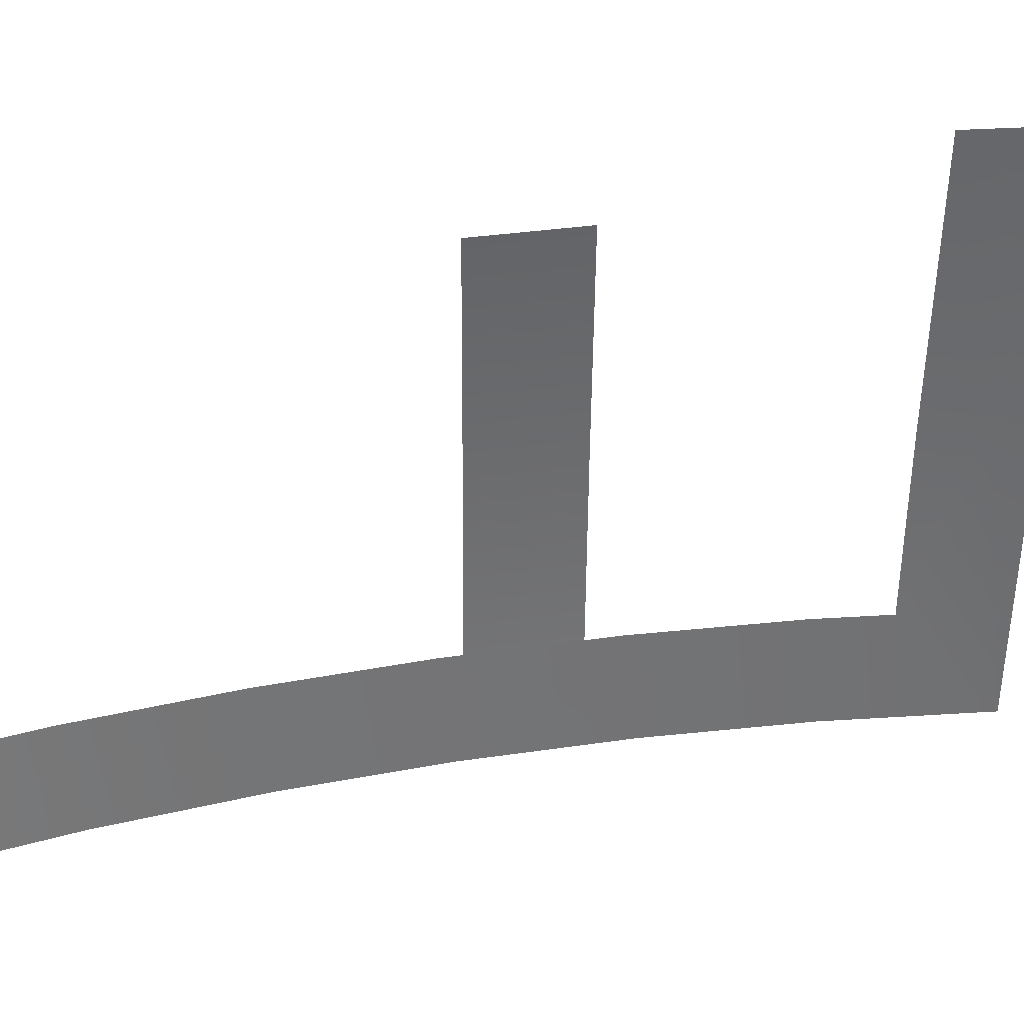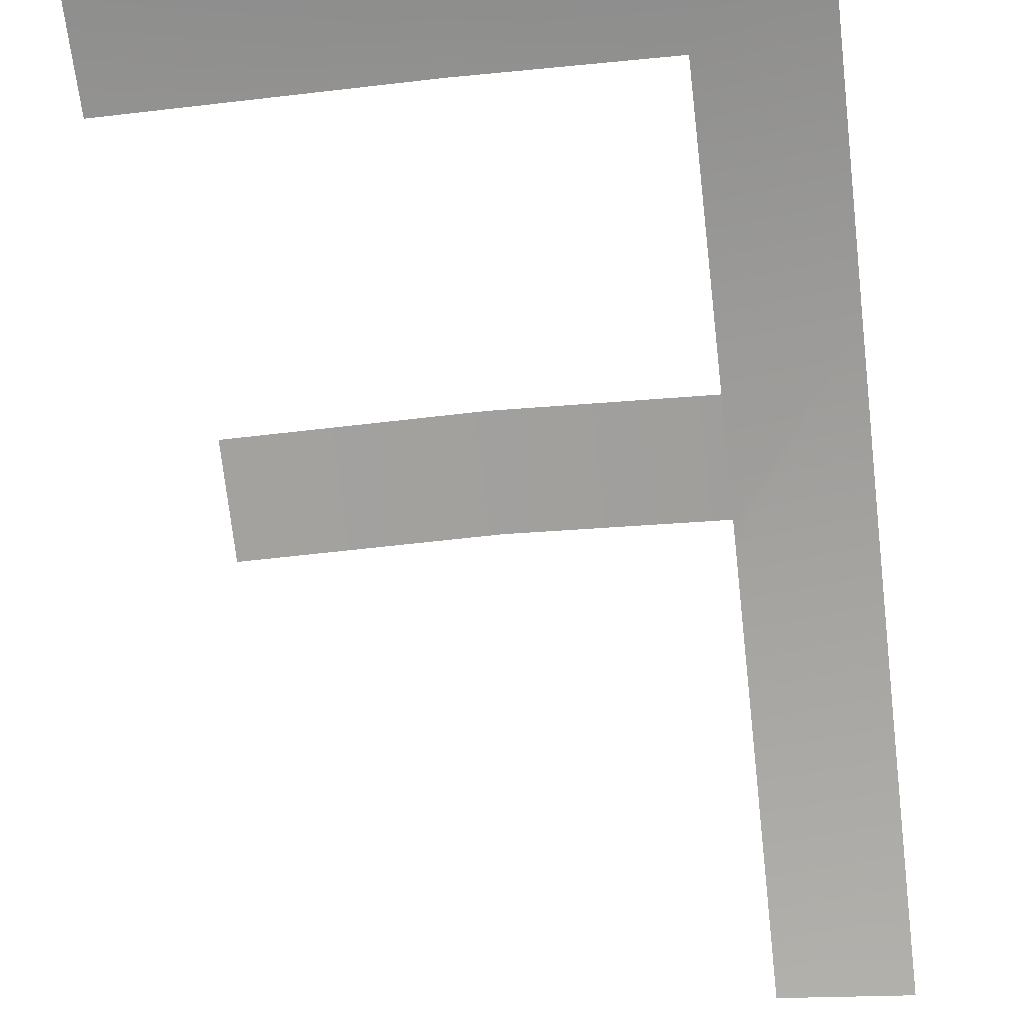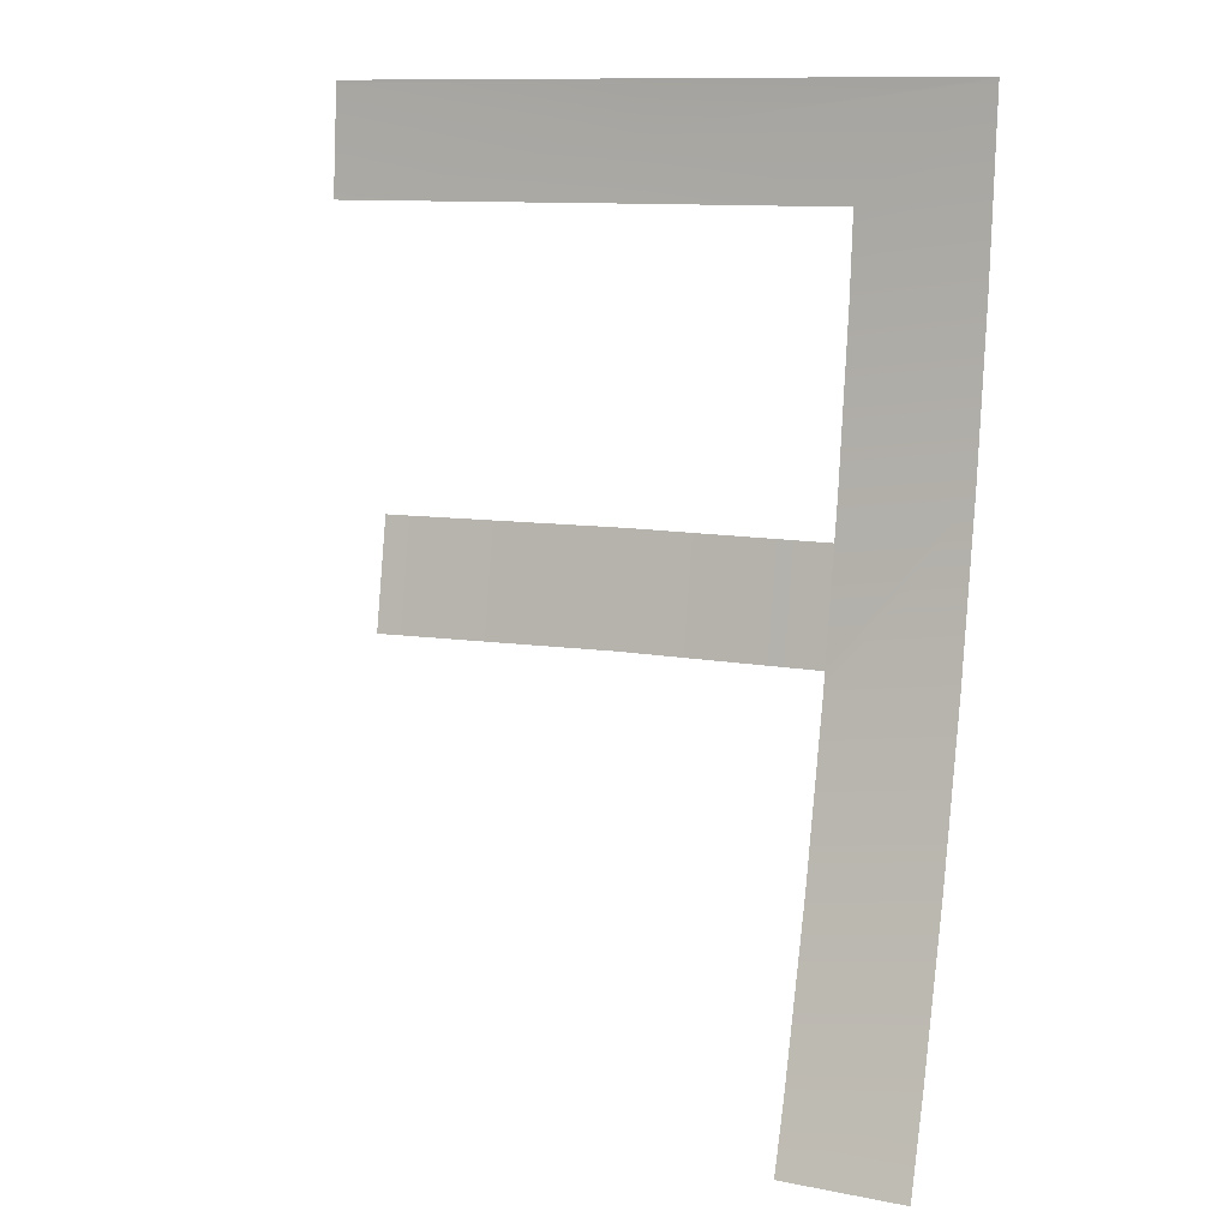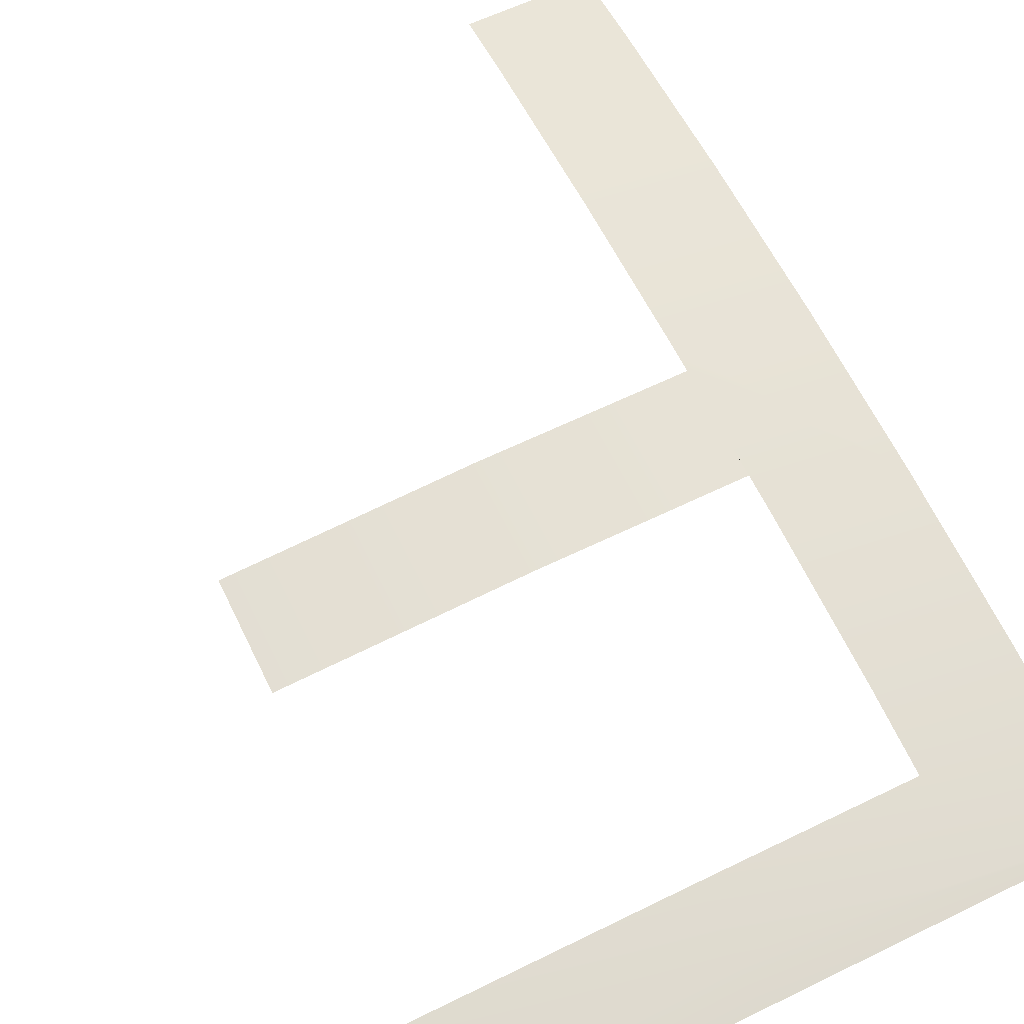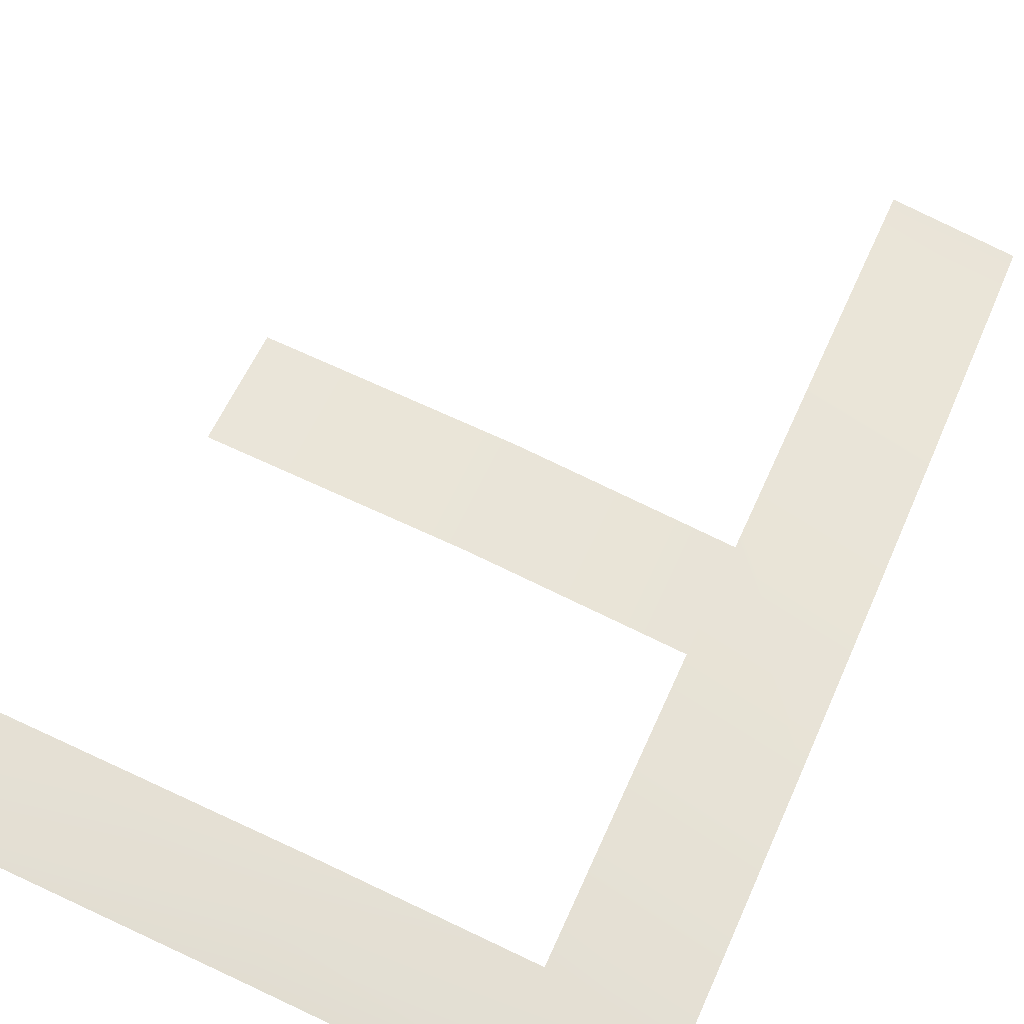
<metadata>
{"format":"obj","ext":"obj","renderer":"f3d","projection":"perspective","resolution":1024,"background":"white","views":[{"elev":-49.9,"azim":-90.4,"up":"+Y"},{"elev":-61.9,"azim":7.3,"up":"+Y"},{"elev":11.3,"azim":18.5,"up":"+Z"},{"elev":75.9,"azim":-25.7,"up":"+Y"},{"elev":70.0,"azim":24.6,"up":"+Y"}]}
</metadata>
<code>
o #ID1248
v -0.3294 0.307 -0.05105
v -0.3231 0.3069 -0.0497
v -0.3231 0.3068 -0.05105
v -0.3294 0.3072 -0.04887
v -0.3294 0.3072 -0.04887
v -0.3294 0.307 -0.05105
v -0.3231 0.3069 -0.0497
v -0.3231 0.3068 -0.05105
v -0.3189 0.3062 -0.05274
v -0.3164 0.3064 -0.04882
v -0.3164 0.3061 -0.0524
v -0.3189 0.3064 -0.05105
v -0.3189 0.3064 -0.05105
v -0.3164 0.3064 -0.04882
v -0.3189 0.3062 -0.05274
v -0.3164 0.3061 -0.0524
v -0.3231 0.3069 -0.04876
v -0.3294 0.3072 -0.04876
v -0.3294 0.3072 -0.04876
v -0.3231 0.3069 -0.04876
v -0.3164 0.3064 -0.04876
v -0.3164 0.3064 -0.04876
v -0.319 0.3057 -0.0563
v -0.3164 0.3055 -0.05597
v -0.319 0.3057 -0.0563
v -0.3164 0.3055 -0.05597
v -0.319 0.305 -0.05983
v -0.3164 0.3048 -0.0595
v -0.319 0.3051 -0.05936
v -0.3232 0.3055 -0.05936
v -0.319 0.3056 -0.05706
v -0.3232 0.306 -0.05706
v -0.319 0.3056 -0.05706
v -0.319 0.3051 -0.05936
v -0.3232 0.306 -0.05706
v -0.3232 0.3055 -0.05936
v -0.319 0.305 -0.05983
v -0.3164 0.3048 -0.0595
v -0.3165 0.3039 -0.06298
v -0.3191 0.3041 -0.06332
v -0.3191 0.3041 -0.06332
v -0.3165 0.3039 -0.06298
v -0.3281 0.3056 -0.05936
v -0.3281 0.3061 -0.05706
v -0.3281 0.3061 -0.05706
v -0.3281 0.3056 -0.05936
v -0.3191 0.3031 -0.06676
v -0.3166 0.3029 -0.06642
v -0.3191 0.3031 -0.06676
v -0.3166 0.3029 -0.06642
v -0.3192 0.3025 -0.06818
v -0.3166 0.3022 -0.06818
v -0.3192 0.3025 -0.06818
v -0.3166 0.3022 -0.06818
f 1 2 3
f 2 1 4
f 9 10 11
f 10 9 12
f 10 12 2
f 2 12 3
f 4 17 2
f 17 4 18
f 2 21 10
f 21 2 17
f 23 11 24
f 11 23 9
f 27 24 28
f 24 27 29
f 30 31 29
f 31 30 32
f 29 23 24
f 23 29 31
f 39 27 28
f 27 39 40
f 43 32 30
f 32 43 44
f 47 39 48
f 39 47 40
f 51 48 52
f 48 51 47
f 5 6 7
f 8 7 6
f 8 13 7
f 7 13 14
f 13 15 14
f 16 14 15
f 19 5 20
f 7 20 5
f 20 7 22
f 14 22 7
f 15 25 16
f 26 16 25
f 33 34 25
f 26 25 34
f 35 36 33
f 34 33 36
f 34 37 26
f 38 26 37
f 41 42 37
f 38 37 42
f 45 46 35
f 36 35 46
f 41 49 42
f 50 42 49
f 49 53 50
f 54 50 53

</code>
